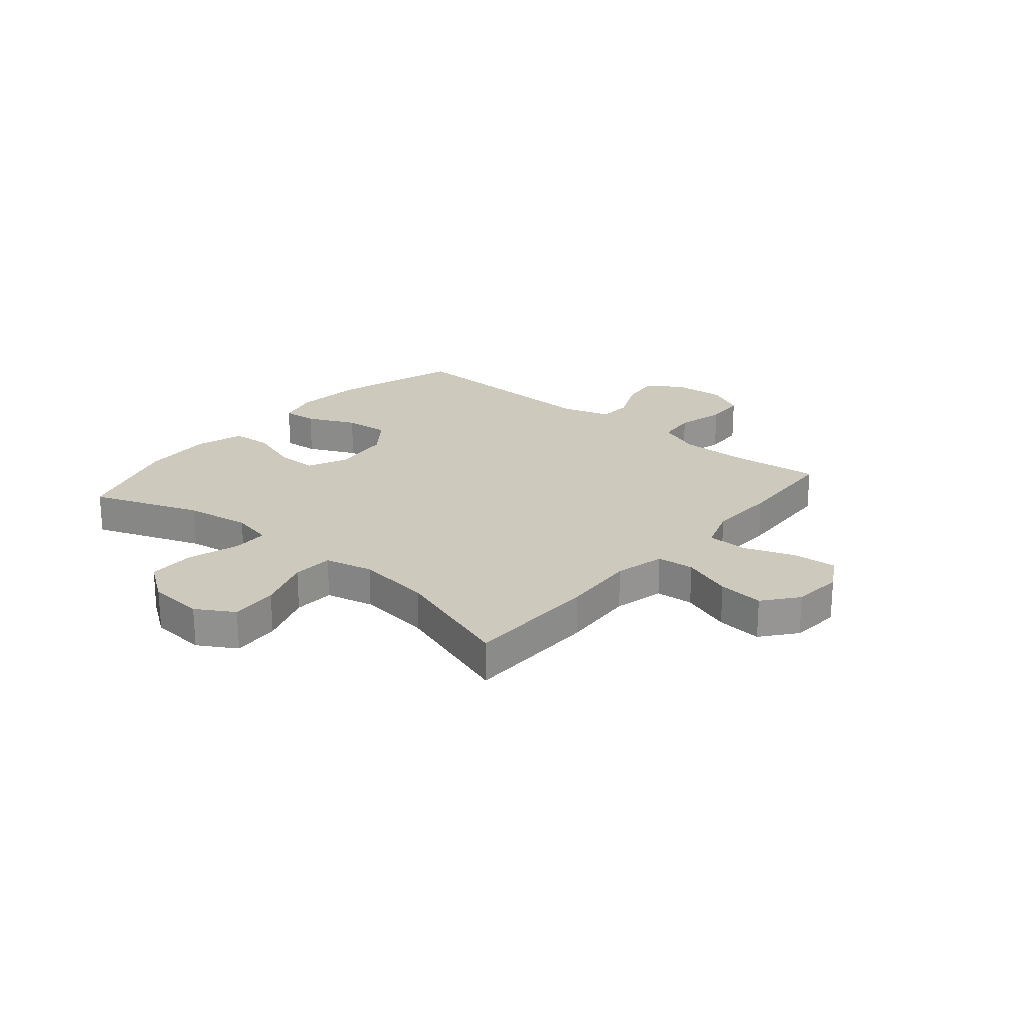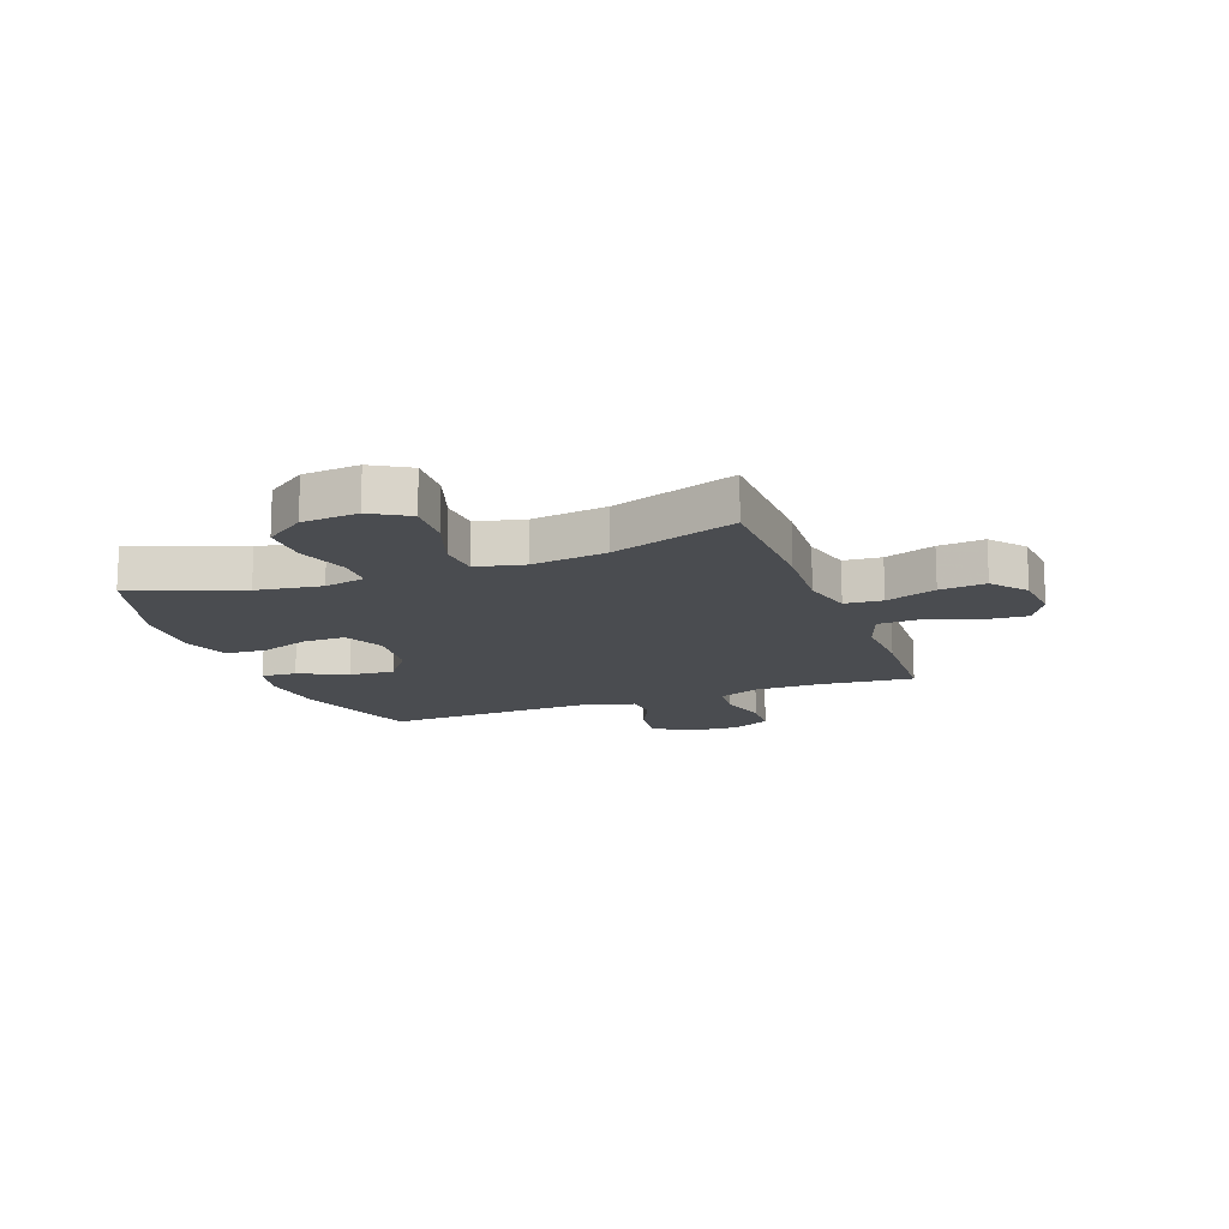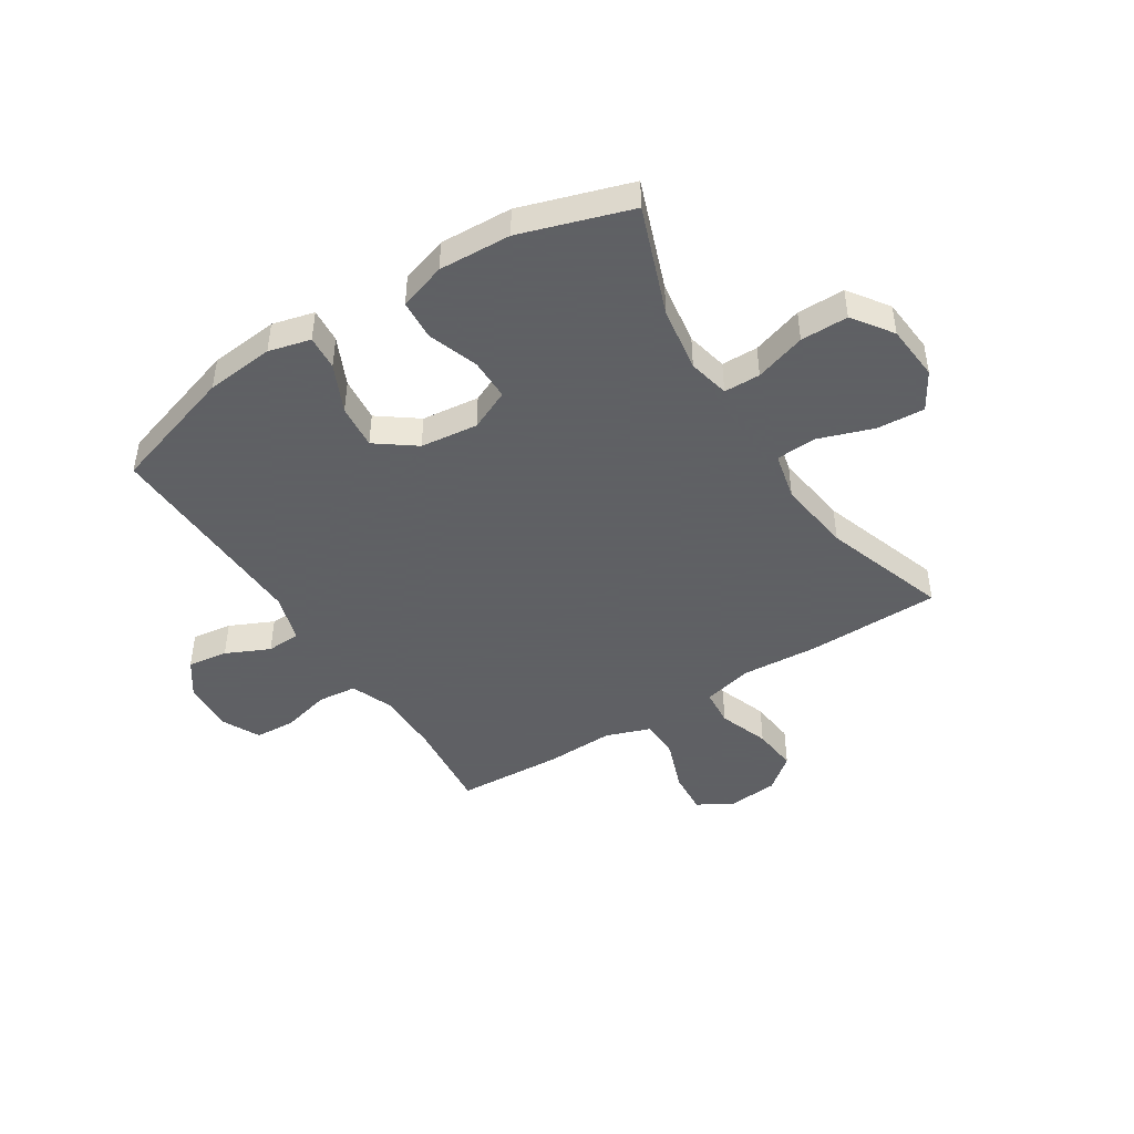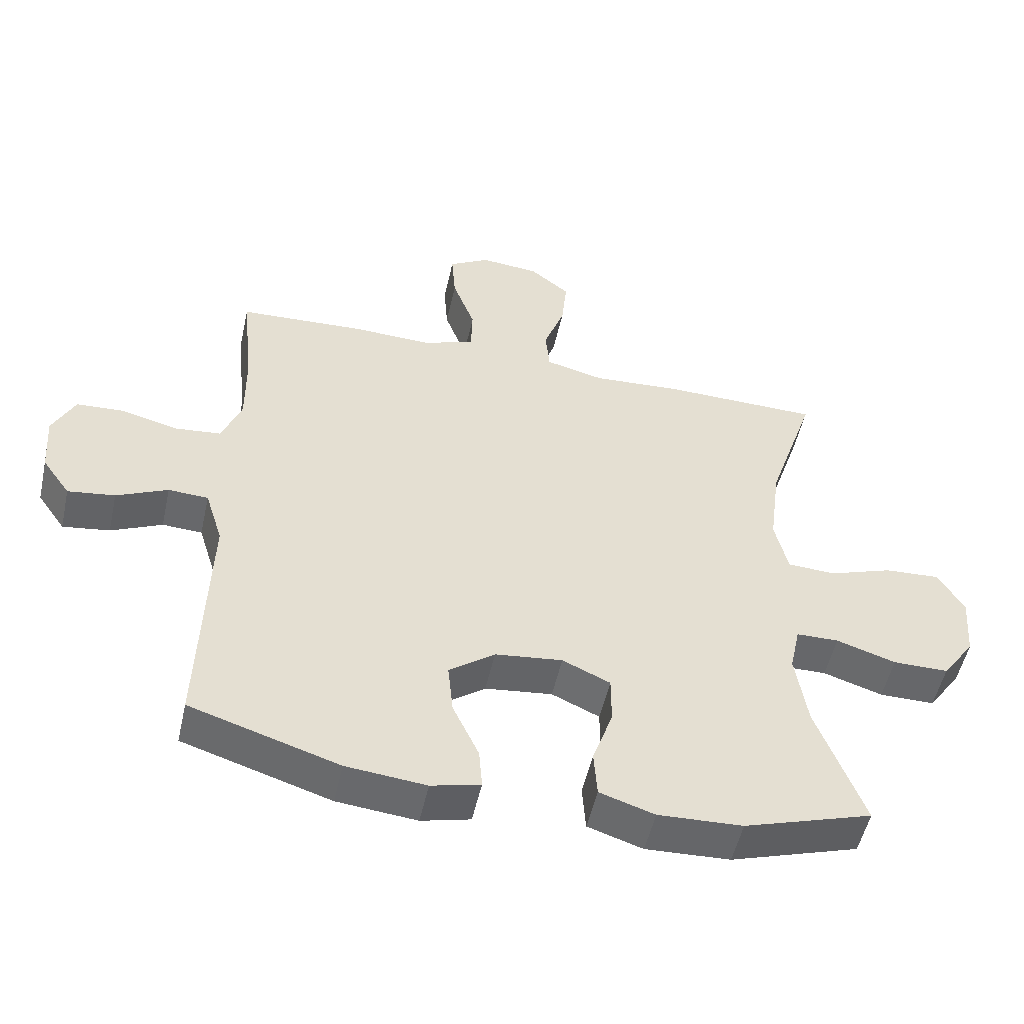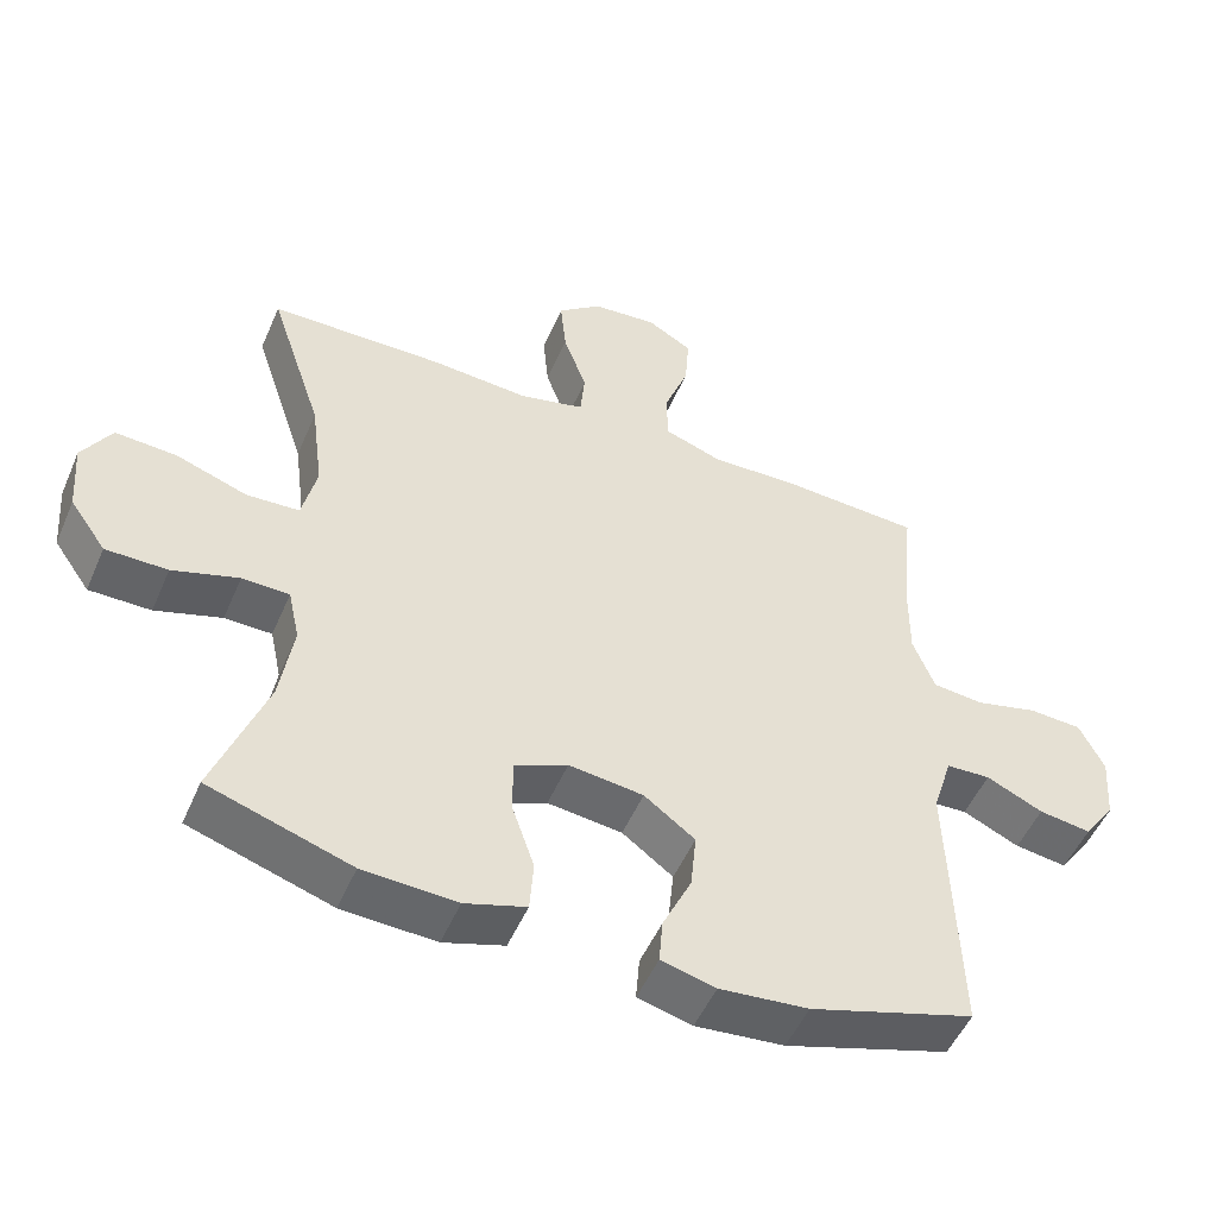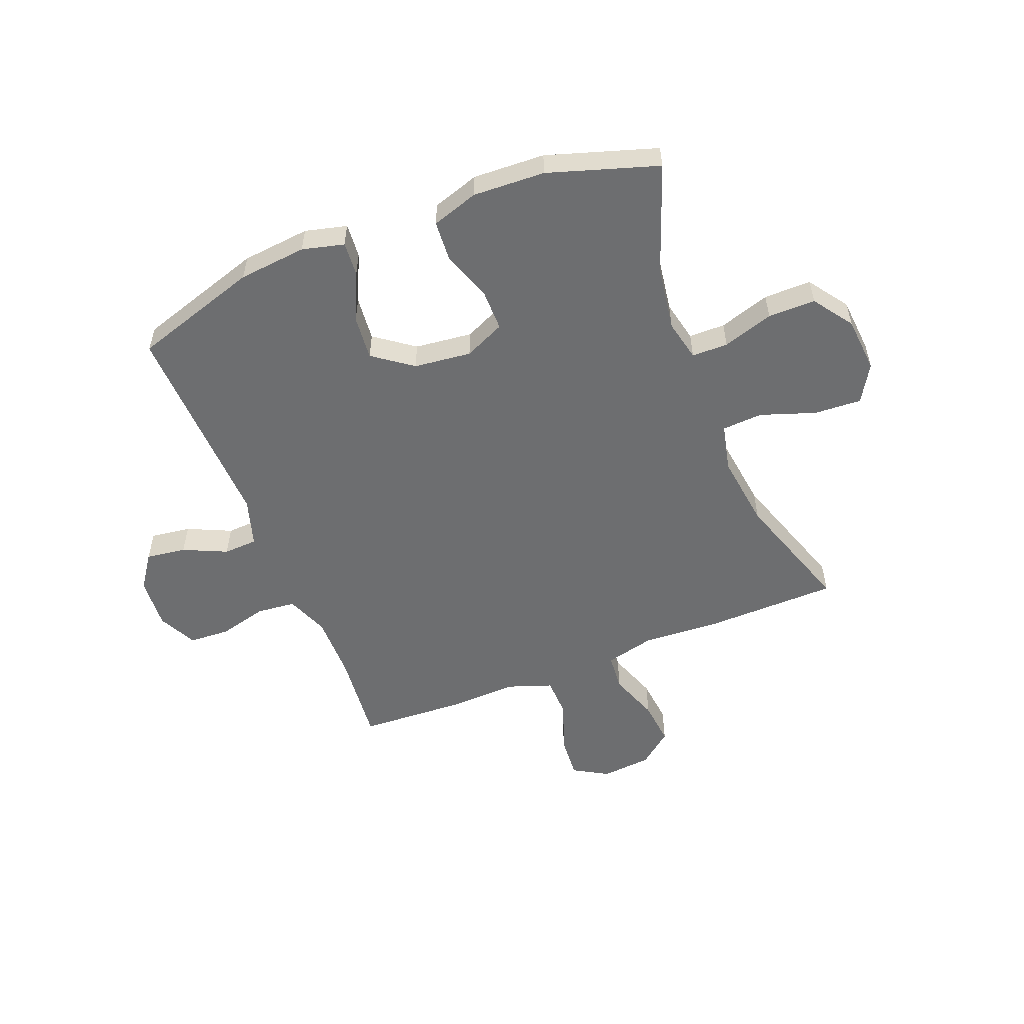
<metadata>
{"format":"obj","ext":"obj","renderer":"f3d","projection":"perspective","resolution":1024,"background":"white","views":[{"elev":22.7,"azim":-49.9,"up":"+Y"},{"elev":-14.9,"azim":-69.3,"up":"+Y"},{"elev":-45.3,"azim":-147.5,"up":"+Y"},{"elev":-52.2,"azim":167.5,"up":"+Z"},{"elev":-51.2,"azim":-23.0,"up":"+Z"},{"elev":-54.2,"azim":-158.3,"up":"+Y"}]}
</metadata>
<code>
v 0.5 0.07 0.5
v 0.483 0.07 0.333
v 0.482 0.07 0.217
v 0.512 0.07 0.14
v 0.582 0.07 0.133
v 0.669 0.07 0.155
v 0.742 0.07 0.151
v 0.776 0.07 0.082
v 0.769 0.07 -0.012
v 0.726 0.07 -0.073
v 0.654 0.07 -0.063
v 0.576 0.07 -0.027
v 0.515 0.07 -0.03
v 0.488 0.07 -0.117
v 0.5 0.07 -0.5
v 0.273 0.07 -0.571
v 0.151 0.07 -0.583
v 0.076 0.07 -0.564
v 0.081 0.07 -0.502
v 0.121 0.07 -0.416
v 0.129 0.07 -0.336
v 0.059 0.07 -0.284
v -0.044 0.07 -0.272
v -0.117 0.07 -0.305
v -0.117 0.07 -0.38
v -0.086 0.07 -0.47
v -0.091 0.07 -0.542
v -0.175 0.07 -0.569
v -0.304 0.07 -0.563
v -0.5 0.07 -0.5
v -0.428 0.07 -0.306
v -0.41 0.07 -0.19
v -0.426 0.07 -0.116
v -0.491 0.07 -0.115
v -0.582 0.07 -0.144
v -0.667 0.07 -0.144
v -0.717 0.07 -0.073
v -0.725 0.07 0.027
v -0.685 0.07 0.094
v -0.6 0.07 0.089
v -0.502 0.07 0.055
v -0.429 0.07 0.059
v -0.409 0.07 0.145
v -0.426 0.07 0.278
v -0.5 0.07 0.5
v -0.26 0.07 0.504
v -0.124 0.07 0.495
v -0.034 0.07 0.517
v -0.028 0.07 0.584
v -0.06 0.07 0.674
v -0.068 0.07 0.756
v -0.007 0.07 0.805
v 0.083 0.07 0.813
v 0.145 0.07 0.777
v 0.139 0.07 0.698
v 0.105 0.07 0.606
v 0.107 0.07 0.534
v 0.186 0.07 0.506
v 0.308 0.07 0.51
v 0.5 0 0.5
v 0.483 0 0.333
v 0.482 0 0.217
v 0.512 0 0.14
v 0.582 0 0.133
v 0.669 0 0.155
v 0.742 0 0.151
v 0.776 0 0.082
v 0.769 0 -0.012
v 0.726 0 -0.073
v 0.654 0 -0.063
v 0.576 0 -0.027
v 0.515 0 -0.03
v 0.488 0 -0.117
v 0.5 0 -0.5
v 0.273 0 -0.571
v 0.151 0 -0.583
v 0.076 0 -0.564
v 0.081 0 -0.502
v 0.121 0 -0.416
v 0.129 0 -0.336
v 0.059 0 -0.284
v -0.044 0 -0.272
v -0.117 0 -0.305
v -0.117 0 -0.38
v -0.086 0 -0.47
v -0.091 0 -0.542
v -0.175 0 -0.569
v -0.304 0 -0.563
v -0.5 0 -0.5
v -0.428 0 -0.306
v -0.41 0 -0.19
v -0.426 0 -0.116
v -0.491 0 -0.115
v -0.582 0 -0.144
v -0.667 0 -0.144
v -0.717 0 -0.073
v -0.725 0 0.027
v -0.685 0 0.094
v -0.6 0 0.089
v -0.502 0 0.055
v -0.429 0 0.059
v -0.409 0 0.145
v -0.426 0 0.278
v -0.5 0 0.5
v -0.26 0 0.504
v -0.124 0 0.495
v -0.034 0 0.517
v -0.028 0 0.584
v -0.06 0 0.674
v -0.068 0 0.756
v -0.007 0 0.805
v 0.083 0 0.813
v 0.145 0 0.777
v 0.139 0 0.698
v 0.105 0 0.606
v 0.107 0 0.534
v 0.186 0 0.506
v 0.308 0 0.51
f 58 59 1 2
f 57 58 2 3
f 53 54 55 56
f 53 56 57
f 52 53 57
f 49 50 51 52
f 48 49 52 57
f 47 48 57 3
f 44 45 46 47
f 43 44 47 3
f 38 39 40 41
f 38 41 42
f 37 38 42
f 34 35 36 37
f 33 34 37 42
f 32 33 42 43
f 28 29 30 31
f 28 31 32
f 25 26 27 28
f 24 25 28 32
f 23 24 32 43
f 17 18 19 20
f 17 20 21
f 14 15 16 17
f 13 14 17 21
f 9 10 11 12
f 9 12 13
f 8 9 13
f 5 6 7 8
f 4 5 8 13
f 22 23 43 3
f 13 21 22
f 3 4 13 22
f 61 60 118 117
f 62 61 117 116
f 115 114 113 112
f 116 115 112
f 116 112 111
f 111 110 109 108
f 116 111 108 107
f 62 116 107 106
f 106 105 104 103
f 62 106 103 102
f 100 99 98 97
f 101 100 97
f 101 97 96
f 96 95 94 93
f 101 96 93 92
f 102 101 92 91
f 90 89 88 87
f 91 90 87
f 87 86 85 84
f 91 87 84 83
f 102 91 83 82
f 79 78 77 76
f 80 79 76
f 76 75 74 73
f 80 76 73 72
f 71 70 69 68
f 72 71 68
f 72 68 67
f 67 66 65 64
f 72 67 64 63
f 62 102 82 81
f 81 80 72
f 81 72 63 62
f 1 60 61 2
f 2 61 62 3
f 3 62 63 4
f 4 63 64 5
f 5 64 65 6
f 6 65 66 7
f 7 66 67 8
f 8 67 68 9
f 9 68 69 10
f 10 69 70 11
f 11 70 71 12
f 12 71 72 13
f 13 72 73 14
f 14 73 74 15
f 15 74 75 16
f 16 75 76 17
f 17 76 77 18
f 18 77 78 19
f 19 78 79 20
f 20 79 80 21
f 21 80 81 22
f 22 81 82 23
f 23 82 83 24
f 24 83 84 25
f 25 84 85 26
f 26 85 86 27
f 27 86 87 28
f 28 87 88 29
f 29 88 89 30
f 30 89 90 31
f 31 90 91 32
f 32 91 92 33
f 33 92 93 34
f 34 93 94 35
f 35 94 95 36
f 36 95 96 37
f 37 96 97 38
f 38 97 98 39
f 39 98 99 40
f 40 99 100 41
f 41 100 101 42
f 42 101 102 43
f 43 102 103 44
f 44 103 104 45
f 45 104 105 46
f 46 105 106 47
f 47 106 107 48
f 48 107 108 49
f 49 108 109 50
f 50 109 110 51
f 51 110 111 52
f 52 111 112 53
f 53 112 113 54
f 54 113 114 55
f 55 114 115 56
f 56 115 116 57
f 57 116 117 58
f 58 117 118 59
f 59 118 60 1

</code>
